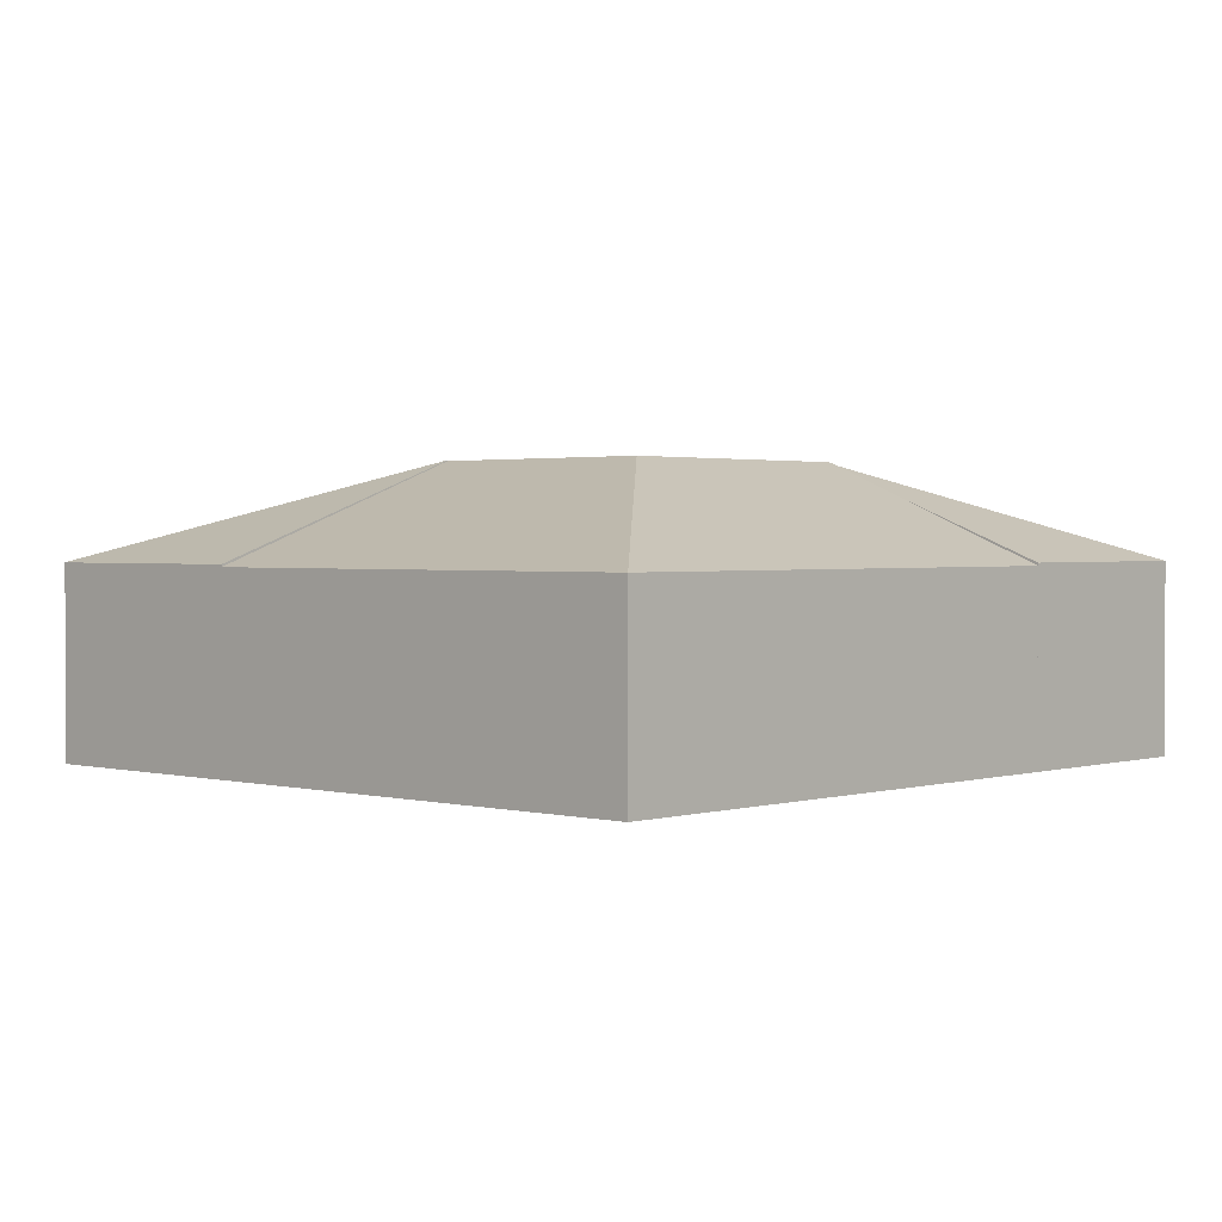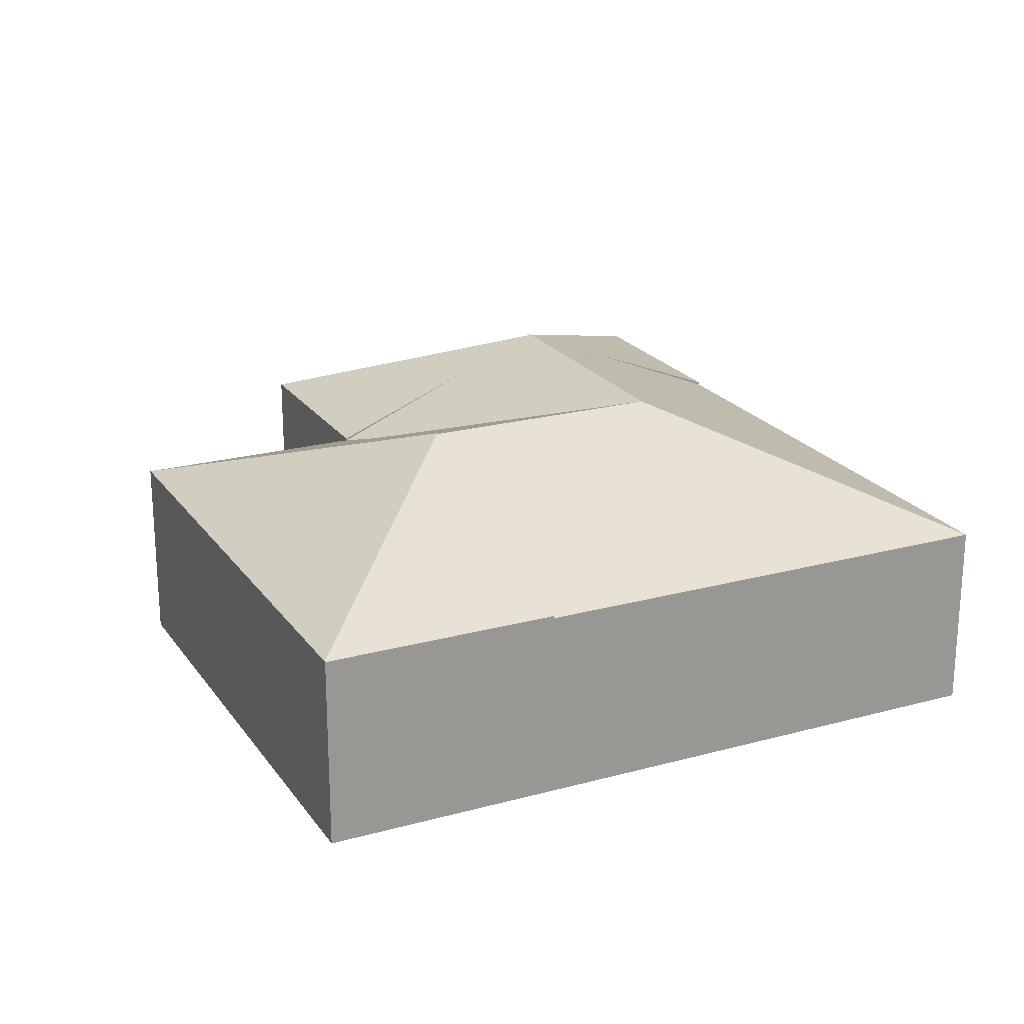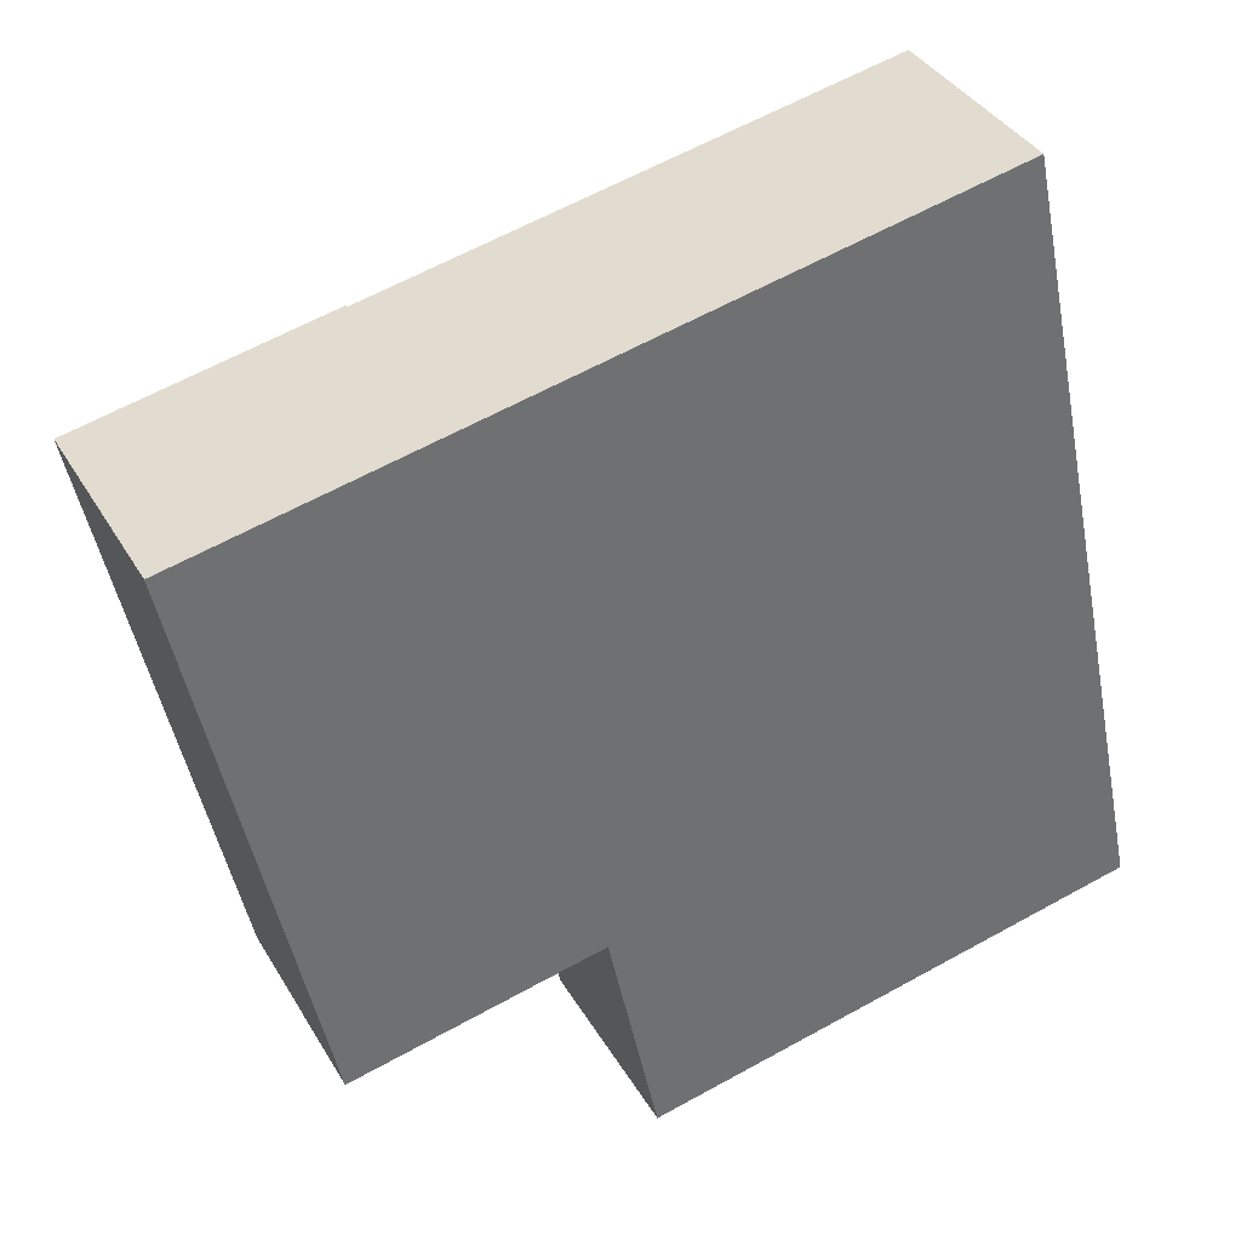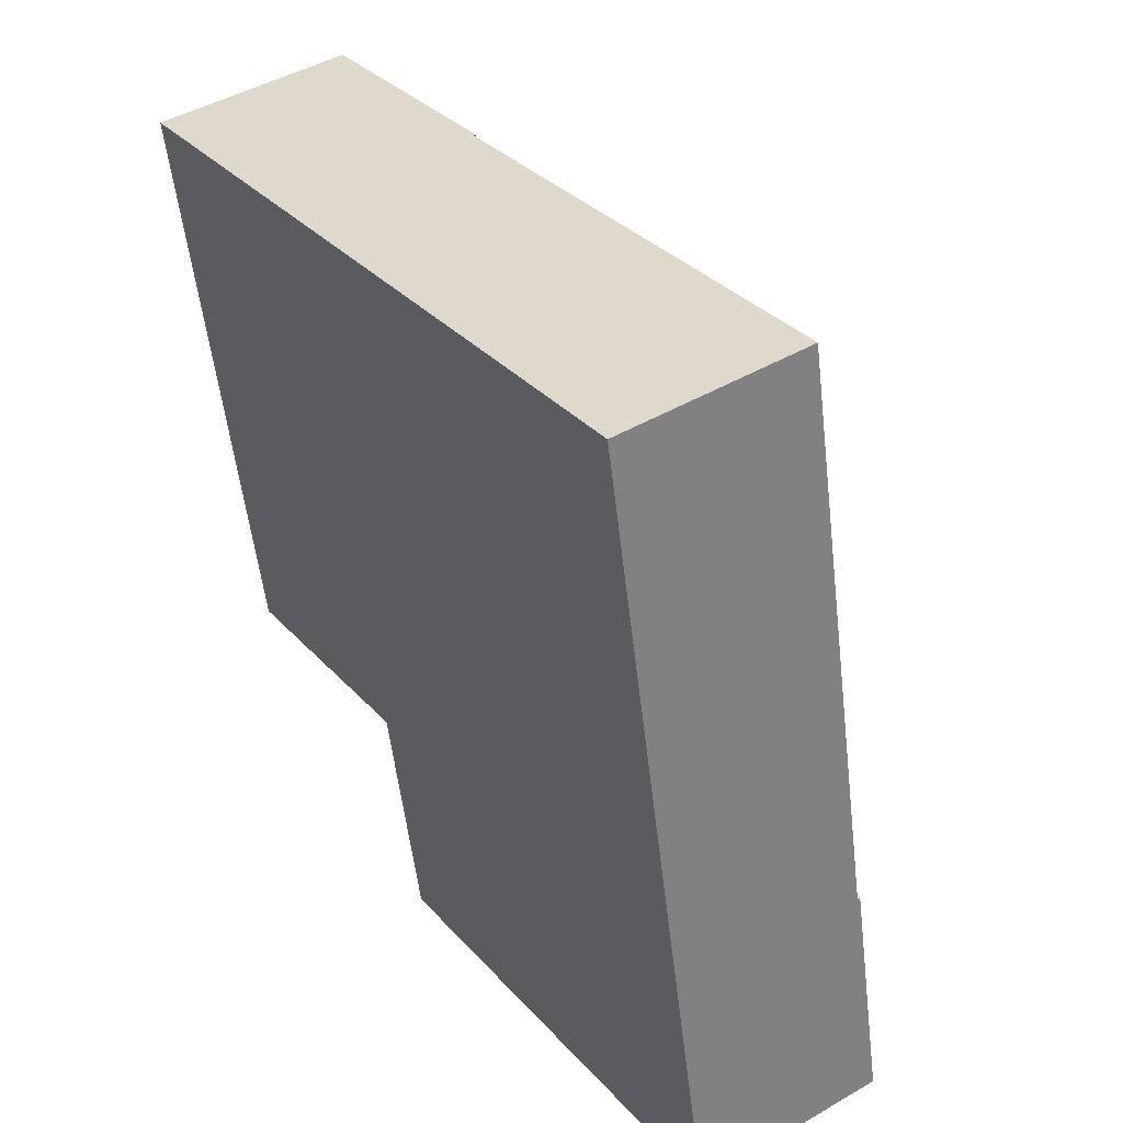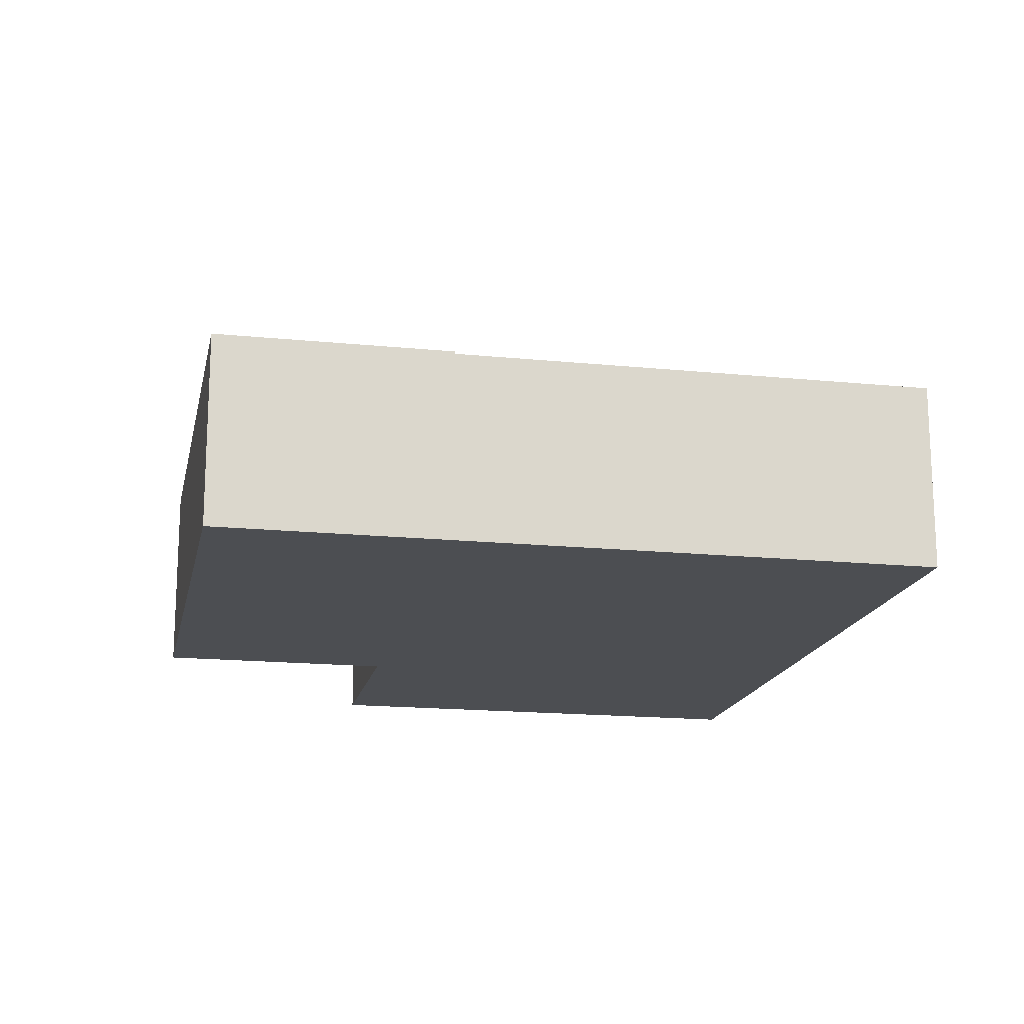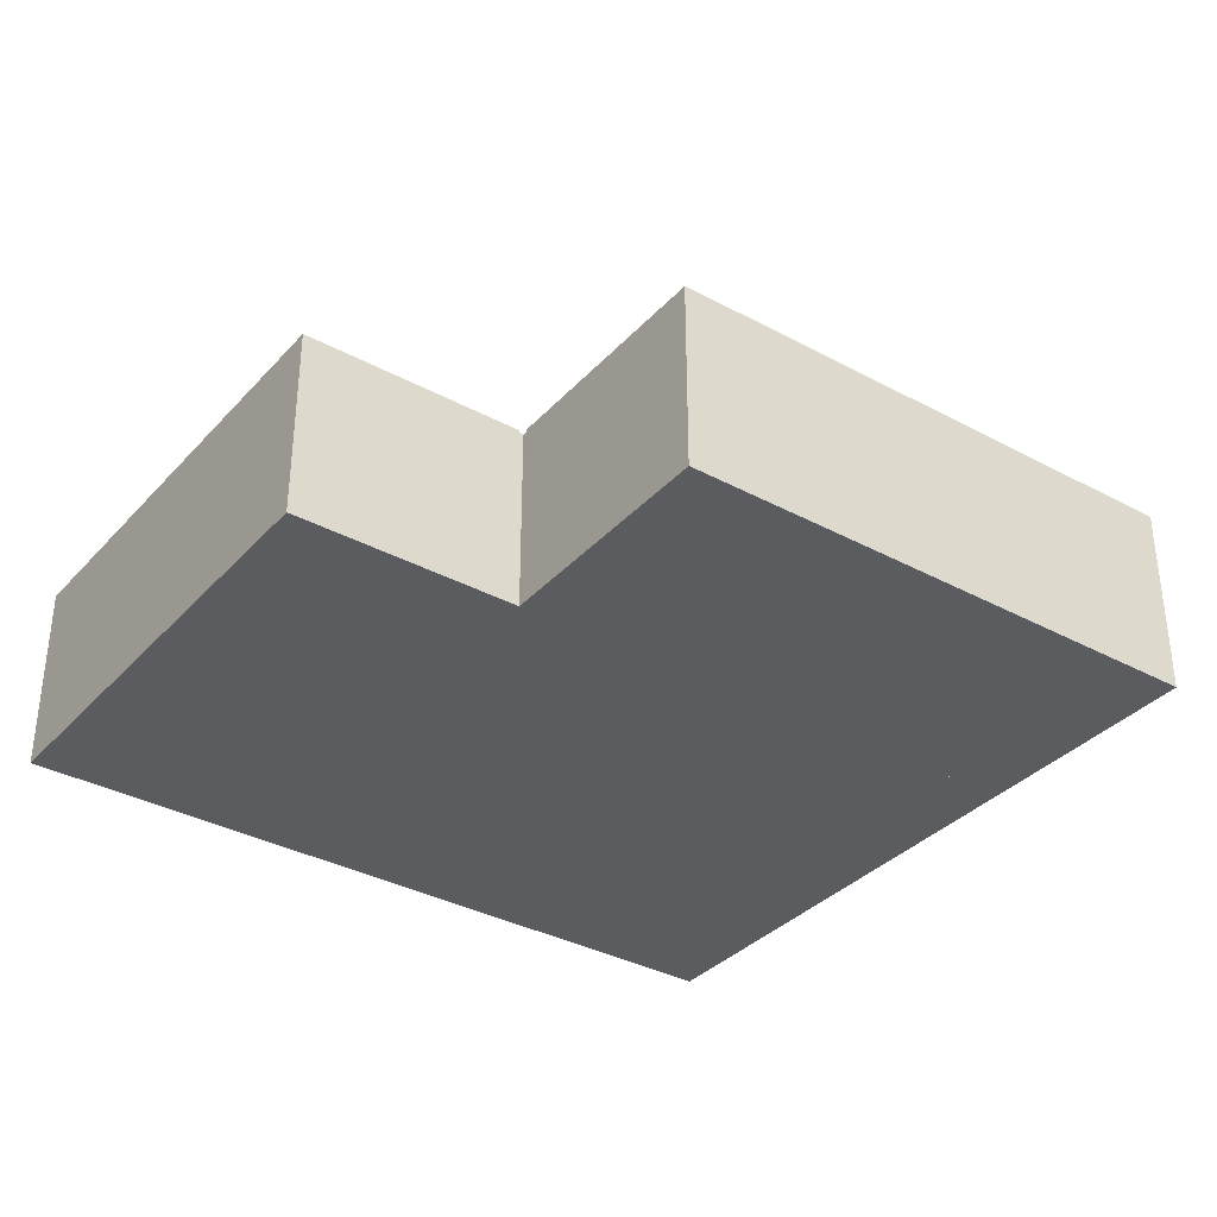
<metadata>
{"format":"obj","ext":"obj","renderer":"f3d","projection":"perspective","resolution":1024,"background":"white","views":[{"elev":1.7,"azim":30.9,"up":"+Y"},{"elev":21.8,"azim":-37.6,"up":"+Y"},{"elev":37.2,"azim":-27.0,"up":"+Z"},{"elev":45.1,"azim":56.0,"up":"+Z"},{"elev":-16.9,"azim":-23.4,"up":"+Y"},{"elev":-34.9,"azim":-137.7,"up":"+Y"}]}
</metadata>
<code>
v  10.95 5.98 -3.527
v  13.81 5.28 -8.862
v  12.15 5.98 -9.213
v  17.04 3.921 -8.181
v  14.66 3.916 3.094
v  10.48 5.28 -9.564
v  7.236 3.916 -10.15
v  7.257 3.921 -10.25
v  5.959 5.98 -4.58
v  7.138 3.916 -10.17
v  4.779 3.916 1.009
v  17.04 5.009e-16 -8.181
v  14.66 -1.895e-16 3.094
v  13.81 5.426e-16 -8.862
v  12.15 5.641e-16 -9.213
v  10.48 5.856e-16 -9.564
v  7.257 6.274e-16 -10.25
v  7.236 6.214e-16 -10.15
v  7.138 6.227e-16 -10.17
v  5.959 2.804e-16 -4.58
v  4.779 -6.178e-17 1.009
v  7.138 3.966 -10.17
v  2.359 3.965 -11.18
v  2.355 3.972 -11.16
v  0.003 3.972 -0.016
v  5.959 6 -4.58
v  0 3.966 2.428e-16
v  4.779 3.966 1.009
v  2.359 6.845e-16 -11.18
v  2.355 6.834e-16 -11.16
v  0.003 9.797e-19 -0.016
v  0 0 0
v  12.15 5.952 -9.213
v  17.04 3.979 -8.181
v  18 3.982 -12.73
v  8.216 3.978 -14.79
v  7.257 3.971 -10.25
v  18 7.793e-16 -12.73
v  8.216 9.057e-16 -14.79
g defaultobject
f 1 2 3
f 2 1 4
f 4 1 5
f 6 1 3
f 1 6 7
f 7 6 8
f 9 7 10
f 7 9 1
f 5 9 11
f 9 5 1
f 5 12 4
f 12 5 13
f 12 2 4
f 2 12 3
f 3 12 14
f 3 14 6
f 6 14 8
f 8 14 15
f 8 15 16
f 8 16 17
f 18 10 7
f 10 18 19
f 17 7 8
f 7 17 18
f 19 9 10
f 9 19 20
f 9 20 11
f 11 20 21
f 21 5 11
f 5 21 13
f 18 20 19
f 20 13 21
f 13 20 18
f 13 18 17
f 13 17 16
f 13 16 15
f 13 15 14
f 13 14 12
f 22 23 24
f 24 25 26
f 22 24 26
f 27 26 25
f 26 27 28
f 26 19 22
f 19 26 28
f 19 28 20
f 20 28 21
f 19 23 22
f 23 19 29
f 23 30 24
f 30 23 29
f 30 25 24
f 25 30 31
f 31 27 25
f 27 31 32
f 32 28 27
f 28 32 21
f 20 29 19
f 29 20 30
f 30 20 31
f 31 20 21
f 31 21 32
f 33 34 35
f 34 33 2
f 33 35 36
f 6 36 37
f 36 6 33
f 2 12 34
f 12 2 33
f 12 33 6
f 12 6 14
f 14 6 37
f 14 37 15
f 15 37 16
f 16 37 17
f 34 38 35
f 38 34 12
f 38 36 35
f 36 38 39
f 39 37 36
f 37 39 17
f 14 38 12
f 38 14 39
f 39 14 15
f 39 15 16
f 39 16 17

</code>
